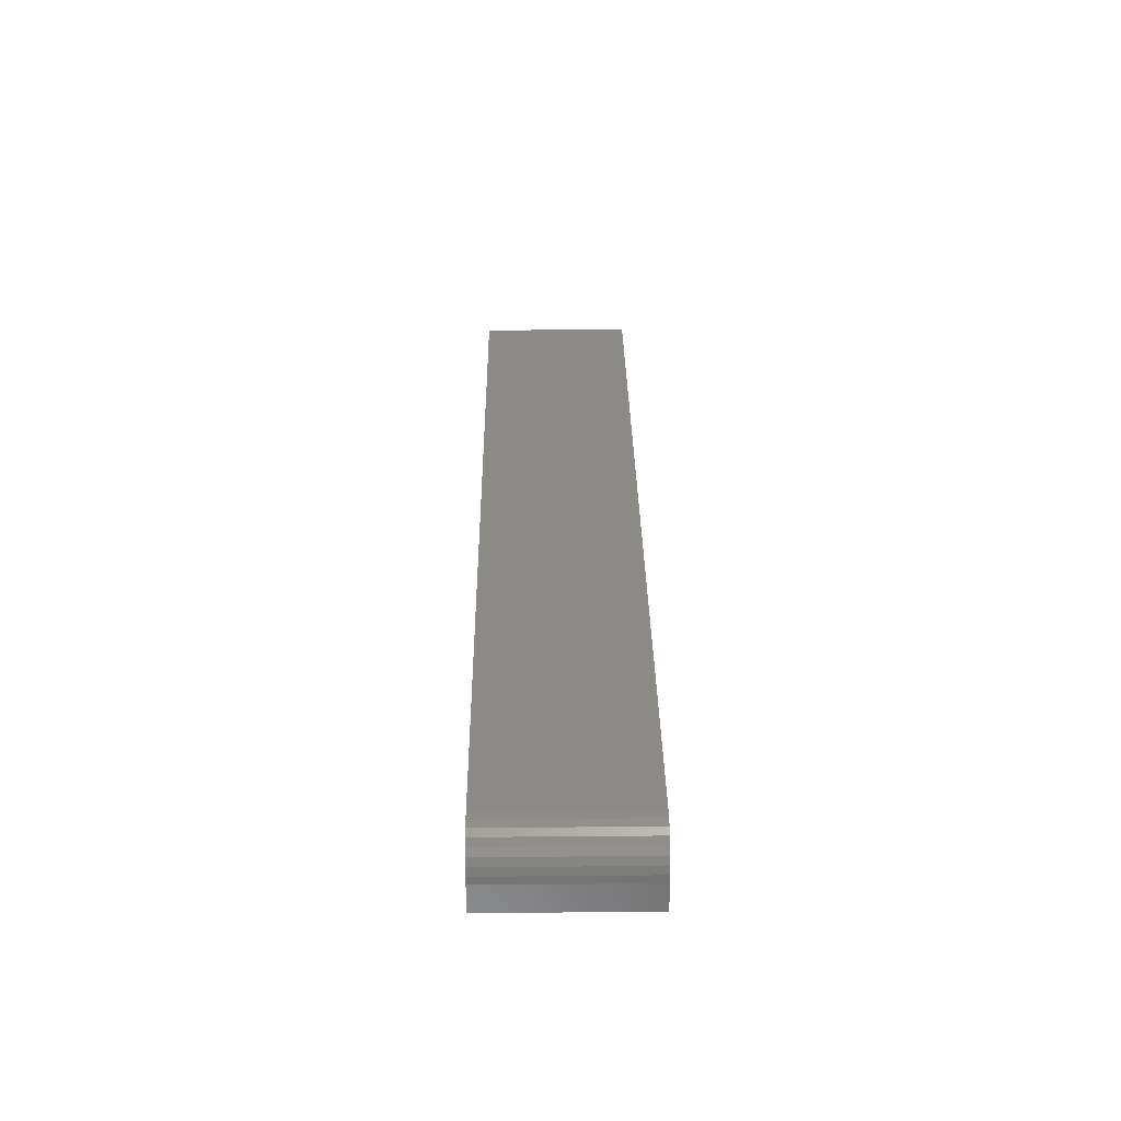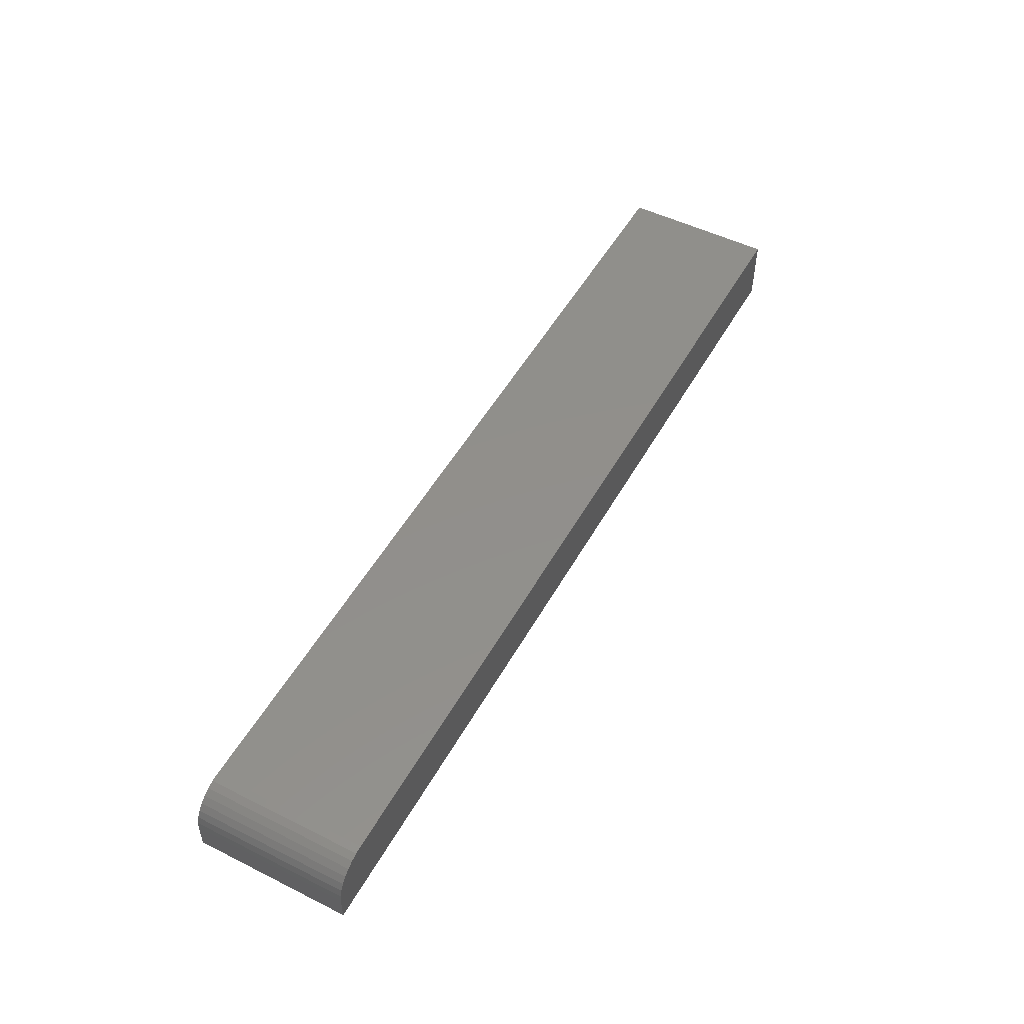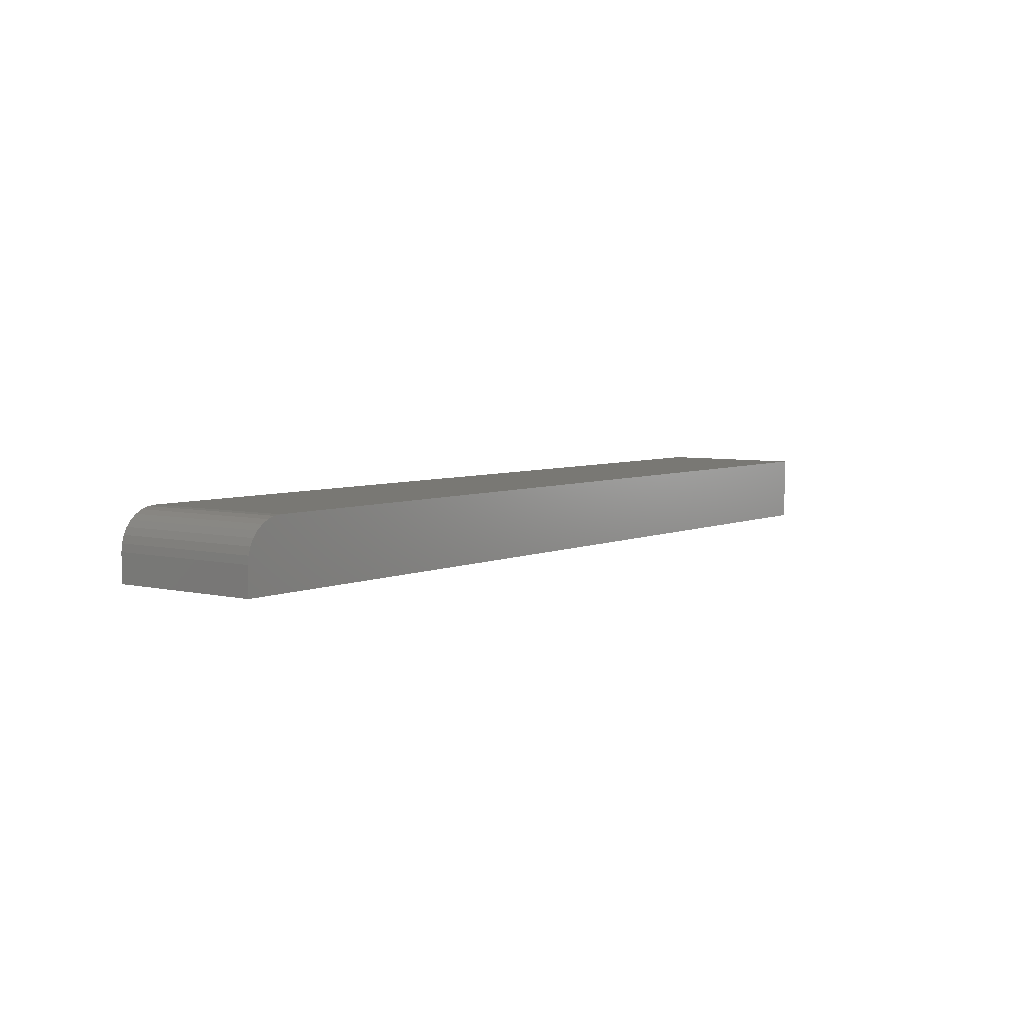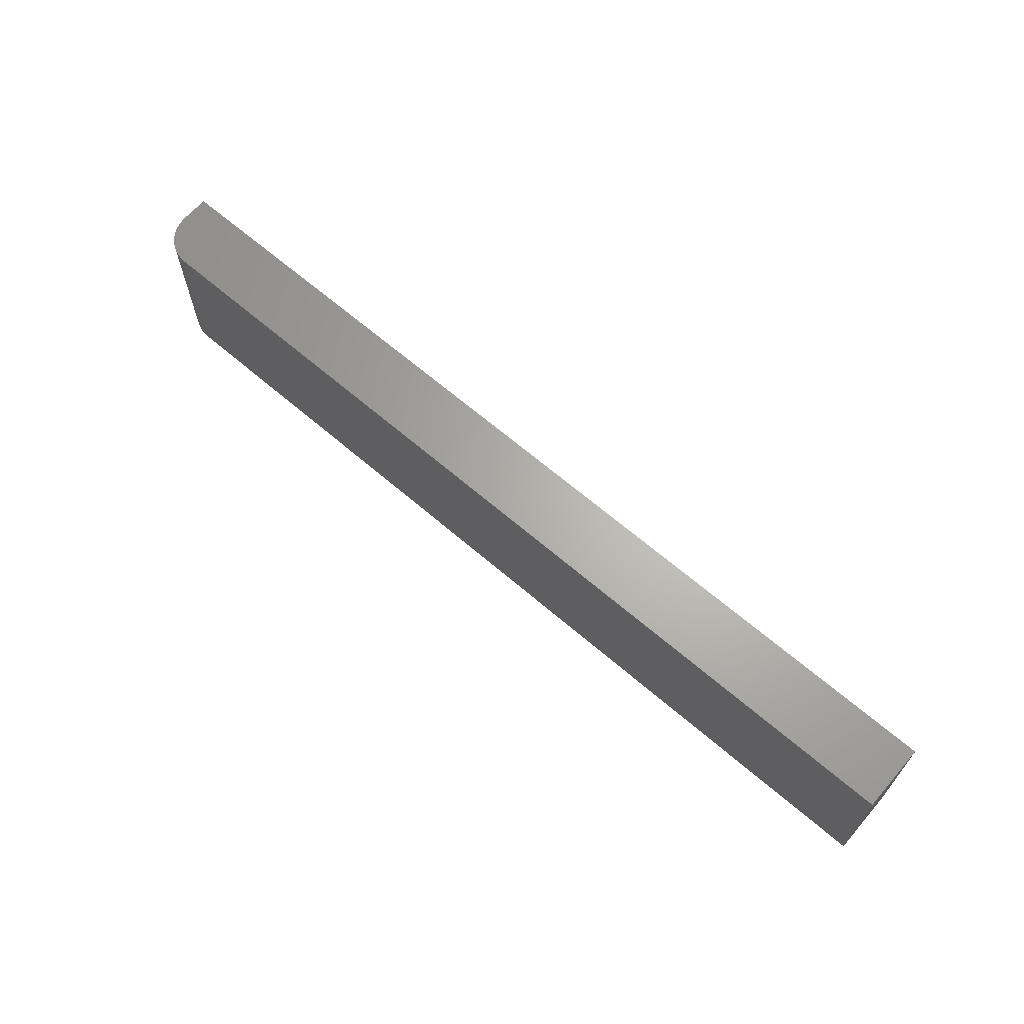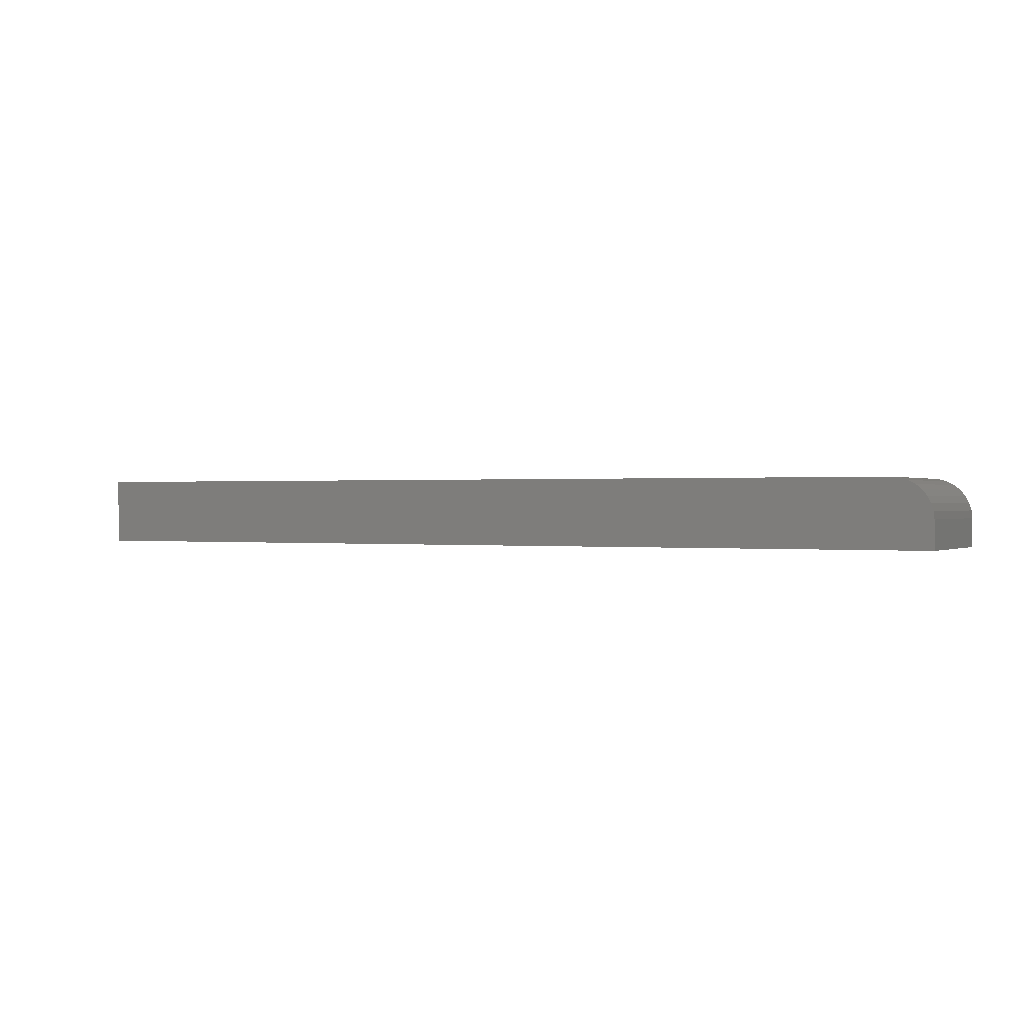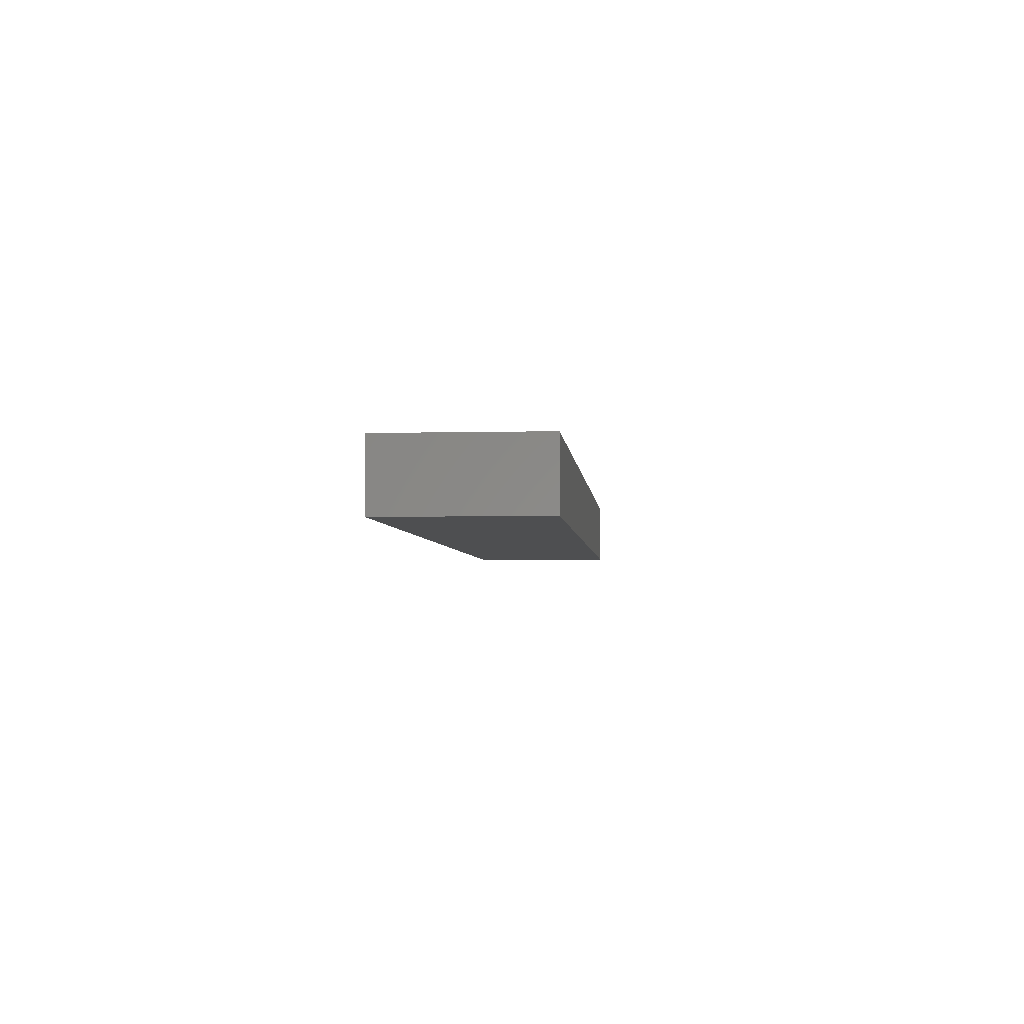
<metadata>
{"format":"stl","ext":"stl","renderer":"f3d","projection":"perspective","resolution":1024,"background":"white","views":[{"elev":31.2,"azim":89.3,"up":"+Y"},{"elev":51.0,"azim":118.5,"up":"+Y"},{"elev":5.2,"azim":126.7,"up":"+Y"},{"elev":65.5,"azim":-139.1,"up":"+Z"},{"elev":0.3,"azim":27.1,"up":"+Y"},{"elev":-3.7,"azim":-85.1,"up":"+Y"}]}
</metadata>
<code>
# stl→obj: 24 verts, 44 faces
v 0 -0.02344 -0.0625
v 8.679e-35 -0.0007401 -0.0625
v -7.806e-18 -0.02344 0.0625
v -7.806e-18 -0.0007401 0.0625
v -0.01389 0.02524 0.0625
v -0.01929 0.02813 0.0625
v -0.005267 0.01662 0.0625
v -0.009153 0.02136 0.0625
v -0.02515 0.02991 0.0625
v -0.03125 0.03051 0.0625
v -0.0006005 0.005356 0.0625
v -0.002379 0.01122 0.0625
v -0.75 0.03051 0.0625
v -0.75 -0.02344 0.0625
v -0.03125 0.03051 -0.0625
v -0.75 0.03051 -0.0625
v -0.002379 0.01122 -0.0625
v -0.0006005 0.005356 -0.0625
v -0.005267 0.01662 -0.0625
v -0.01929 0.02813 -0.0625
v -0.01389 0.02524 -0.0625
v -0.009153 0.02136 -0.0625
v -0.75 -0.02344 -0.0625
v -0.02515 0.02991 -0.0625
f 1 2 3
f 3 2 4
f 5 6 7
f 8 5 7
f 9 10 3
f 9 3 4
f 9 4 11
f 9 11 12
f 9 12 7
f 9 7 6
f 10 13 3
f 3 13 14
f 15 16 10
f 10 16 13
f 1 17 2
f 17 18 2
f 19 20 21
f 21 22 19
f 1 23 16
f 1 16 15
f 1 15 24
f 24 20 19
f 24 19 17
f 24 17 1
f 15 10 24
f 24 10 9
f 24 9 20
f 20 9 6
f 20 6 21
f 21 6 5
f 21 5 22
f 22 5 8
f 22 8 19
f 19 8 7
f 19 7 17
f 17 7 12
f 17 12 18
f 18 12 11
f 18 11 2
f 2 11 4
f 23 14 16
f 16 14 13
f 3 14 1
f 1 14 23

</code>
